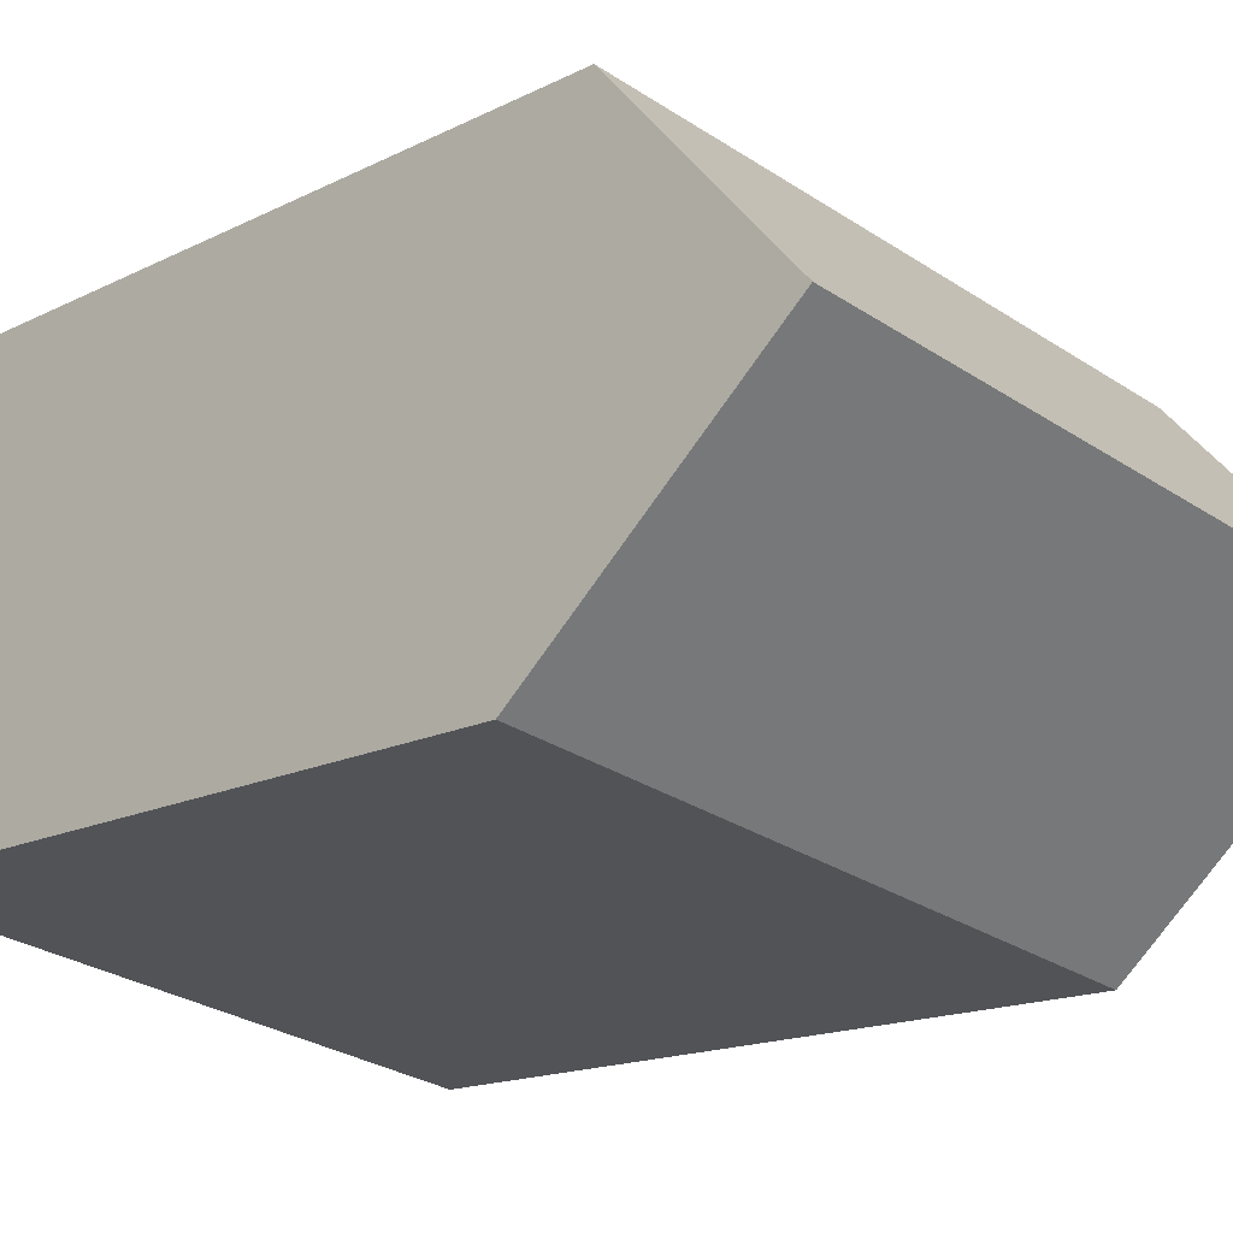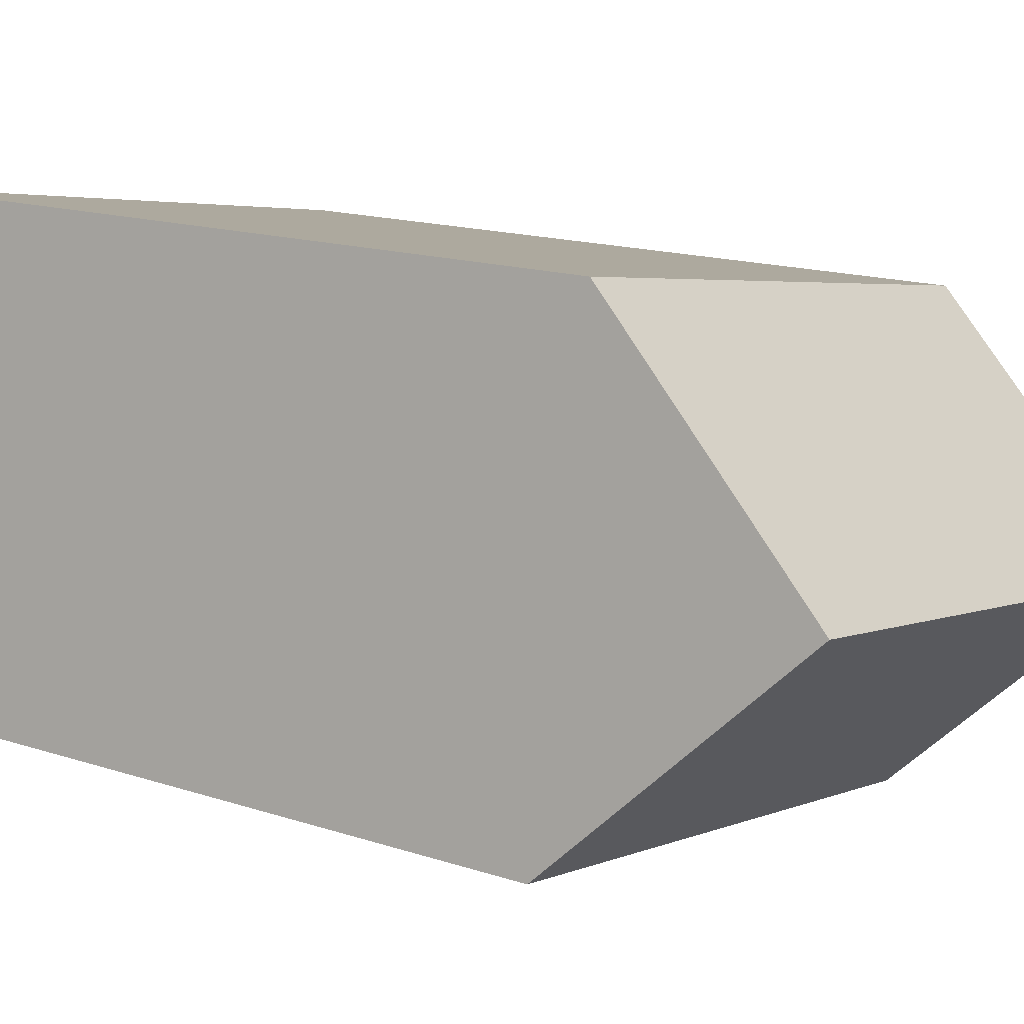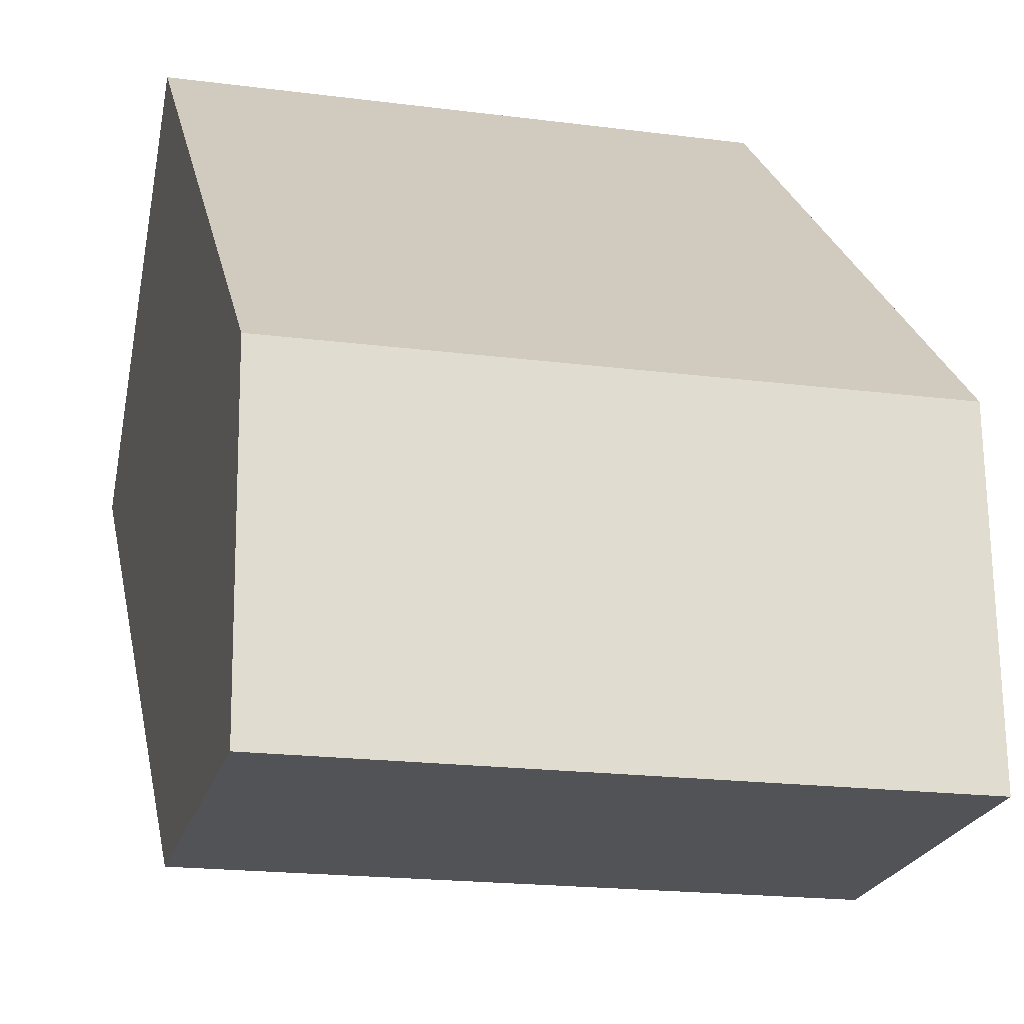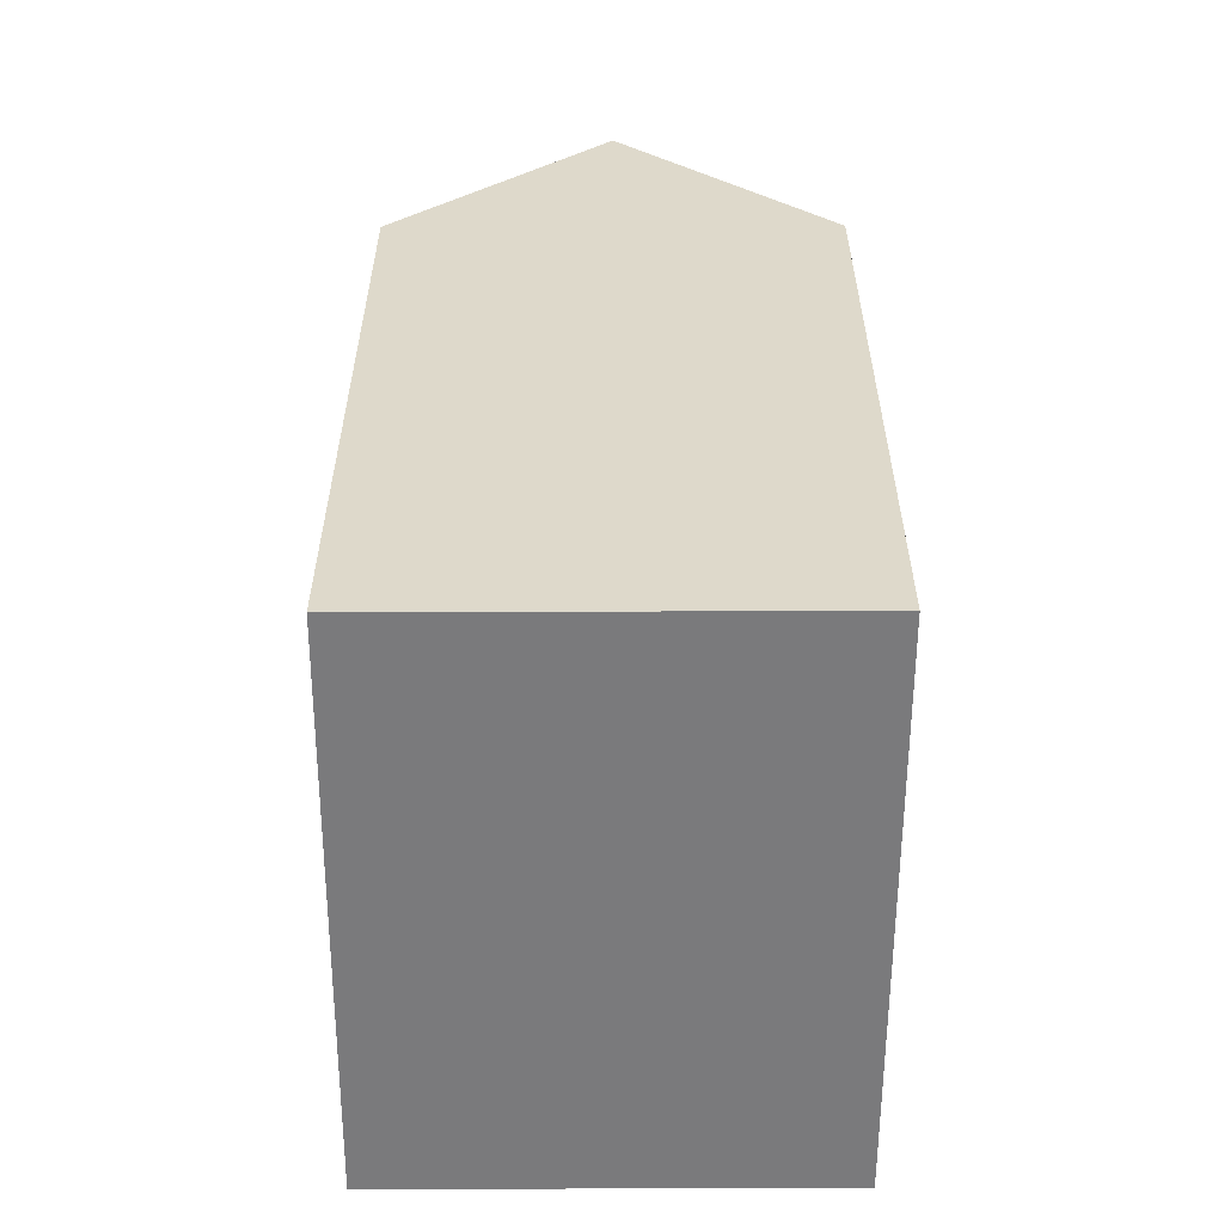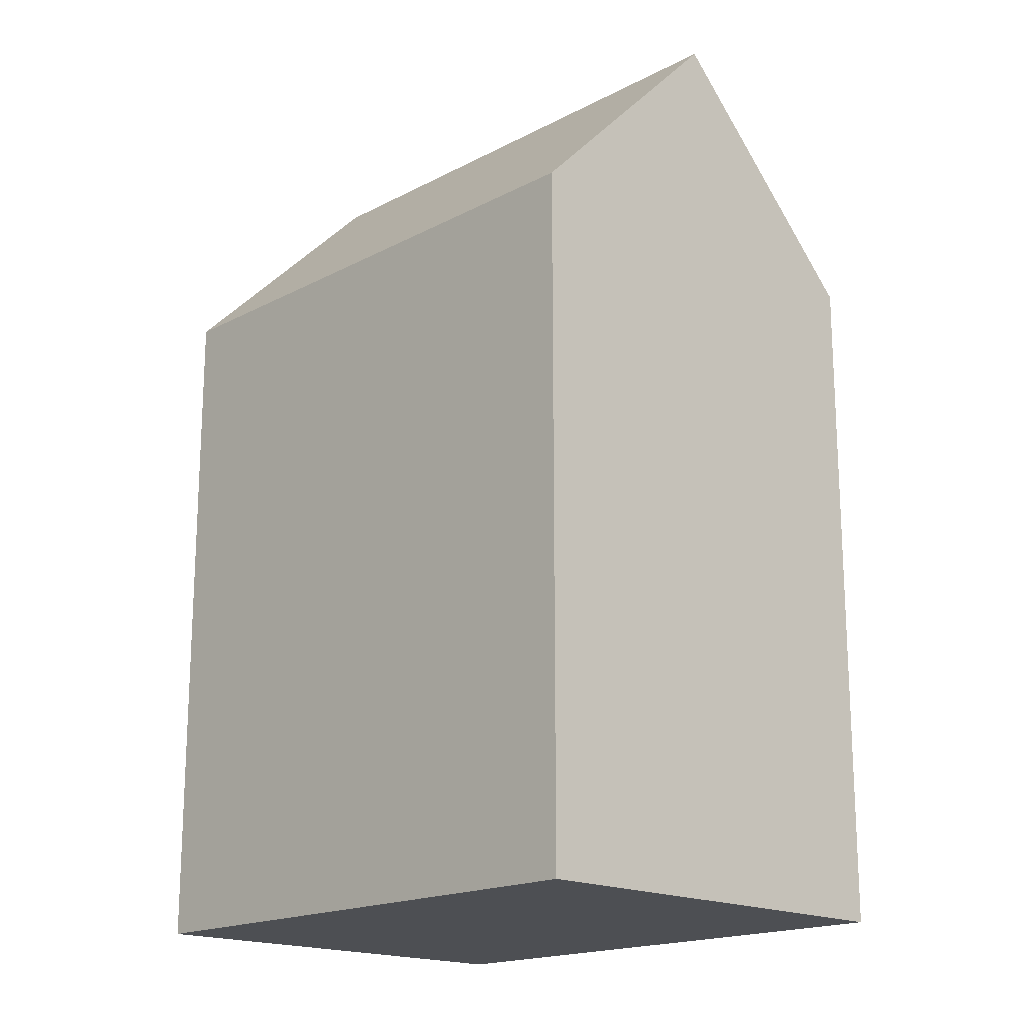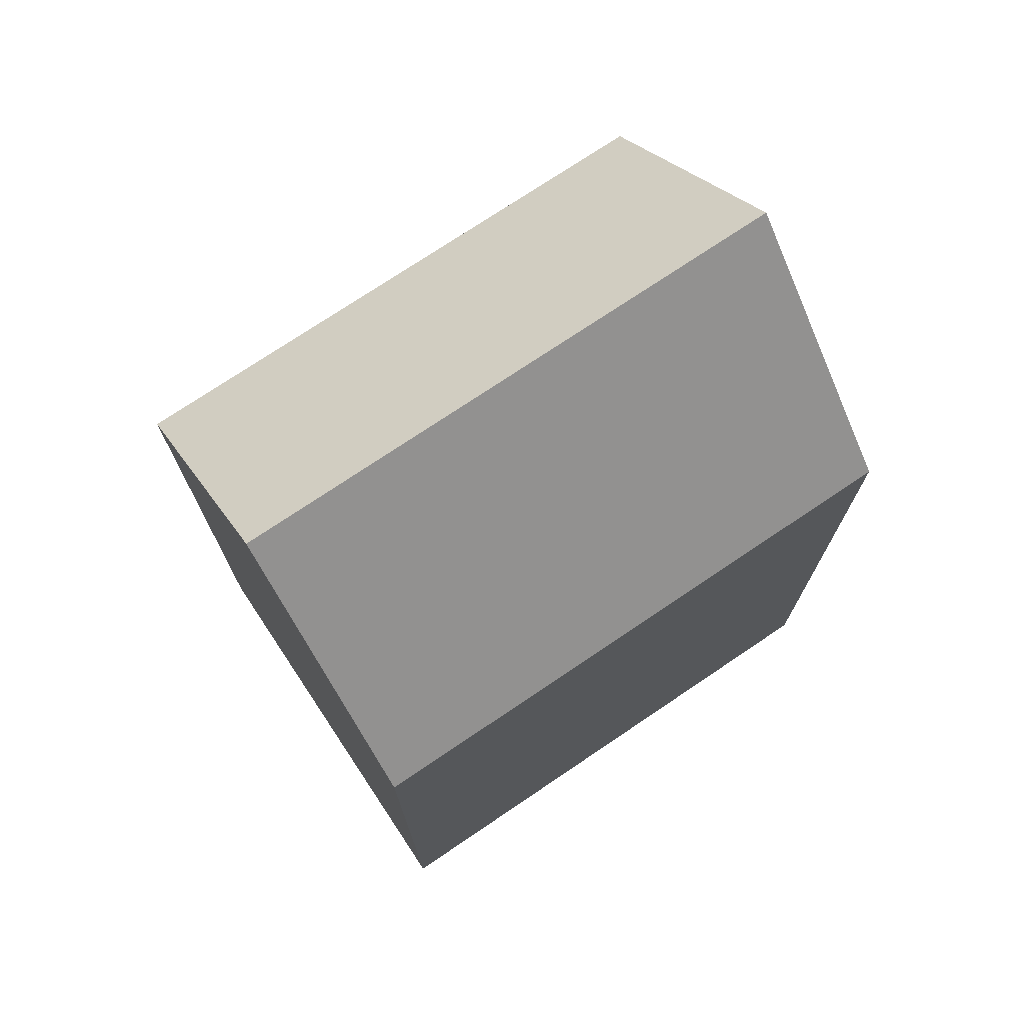
<metadata>
{"format":"obj","ext":"obj","renderer":"f3d","projection":"perspective","resolution":1024,"background":"white","views":[{"elev":-15.5,"azim":136.8,"up":"+Z"},{"elev":15.5,"azim":125.1,"up":"+Z"},{"elev":24.1,"azim":169.3,"up":"+Z"},{"elev":-58.2,"azim":-99.8,"up":"+Y"},{"elev":-17.9,"azim":-143.9,"up":"+Y"},{"elev":74.2,"azim":-43.6,"up":"+Y"}]}
</metadata>
<code>
v  14.53 -1.507e-16 2.461
v  1.978 6.906e-16 -11.28
v  16.51 5.399e-16 -8.817
v  0 0 0
v  0.9895 23.73 -5.64
v  14.53 18.02 2.461
v  15.52 23.73 -3.179
v  0.0003848 18.02 -0.000571
v  1.978 18.02 -11.28
v  16.51 18.02 -8.818
g defaultobject
f 1 2 3
f 2 1 4
f 5 6 7
f 6 5 8
f 9 7 10
f 7 9 5
f 10 1 3
f 1 10 6
f 6 10 7
f 1 8 4
f 8 1 6
f 8 2 4
f 2 8 9
f 9 8 5
f 9 3 2
f 3 9 10

</code>
